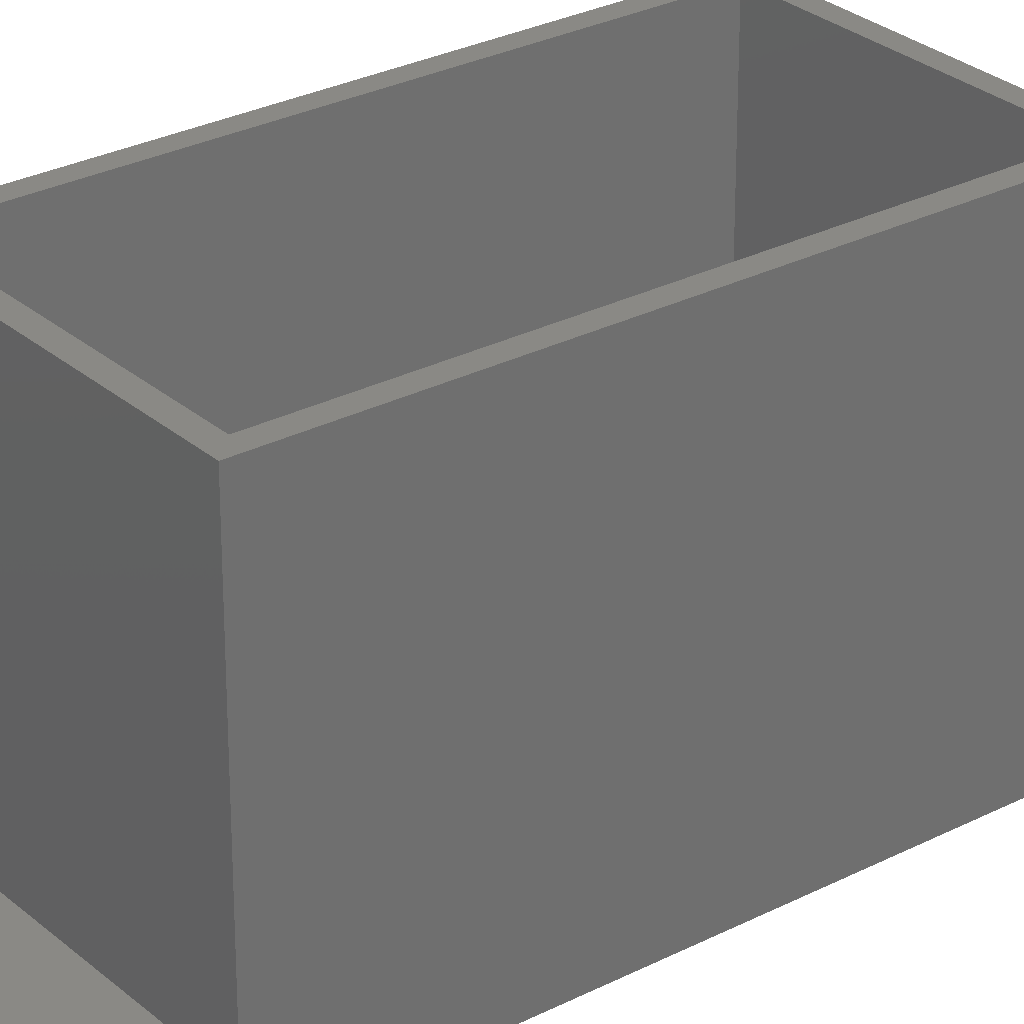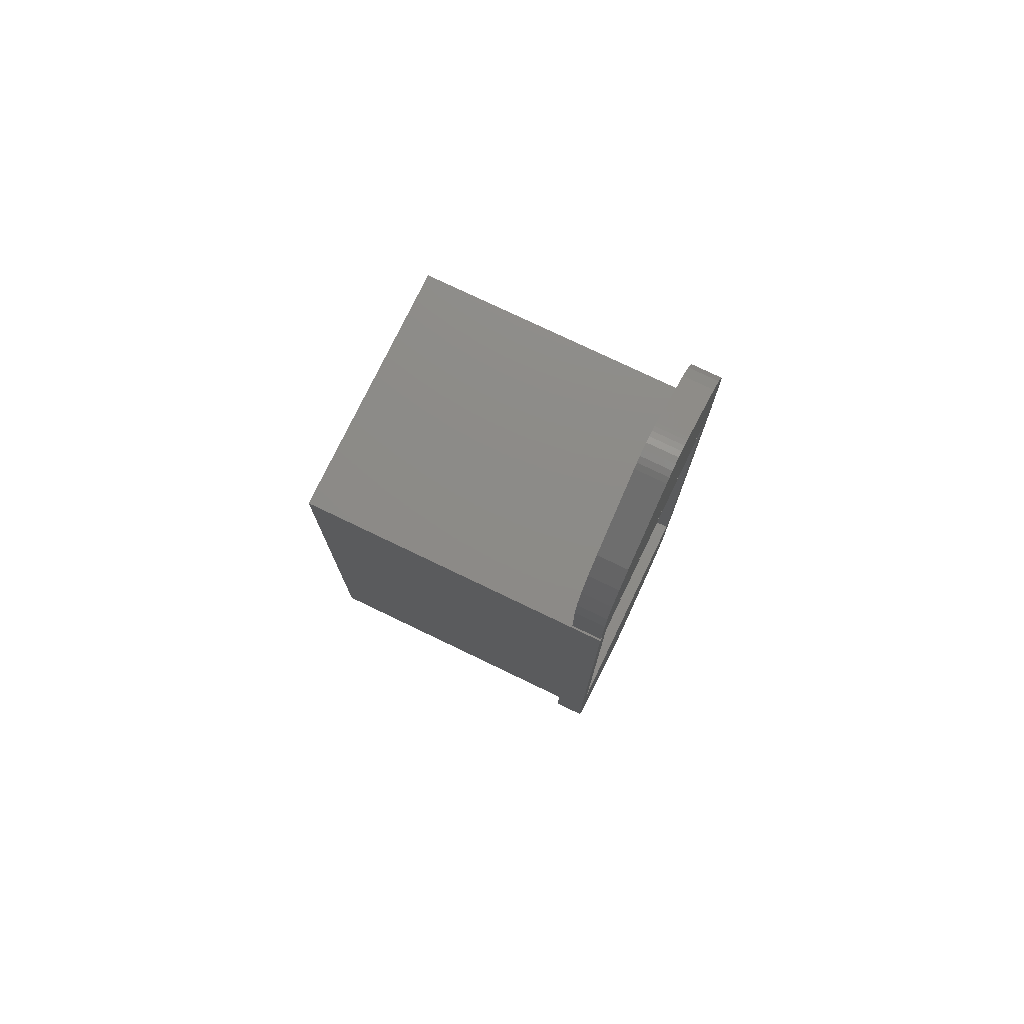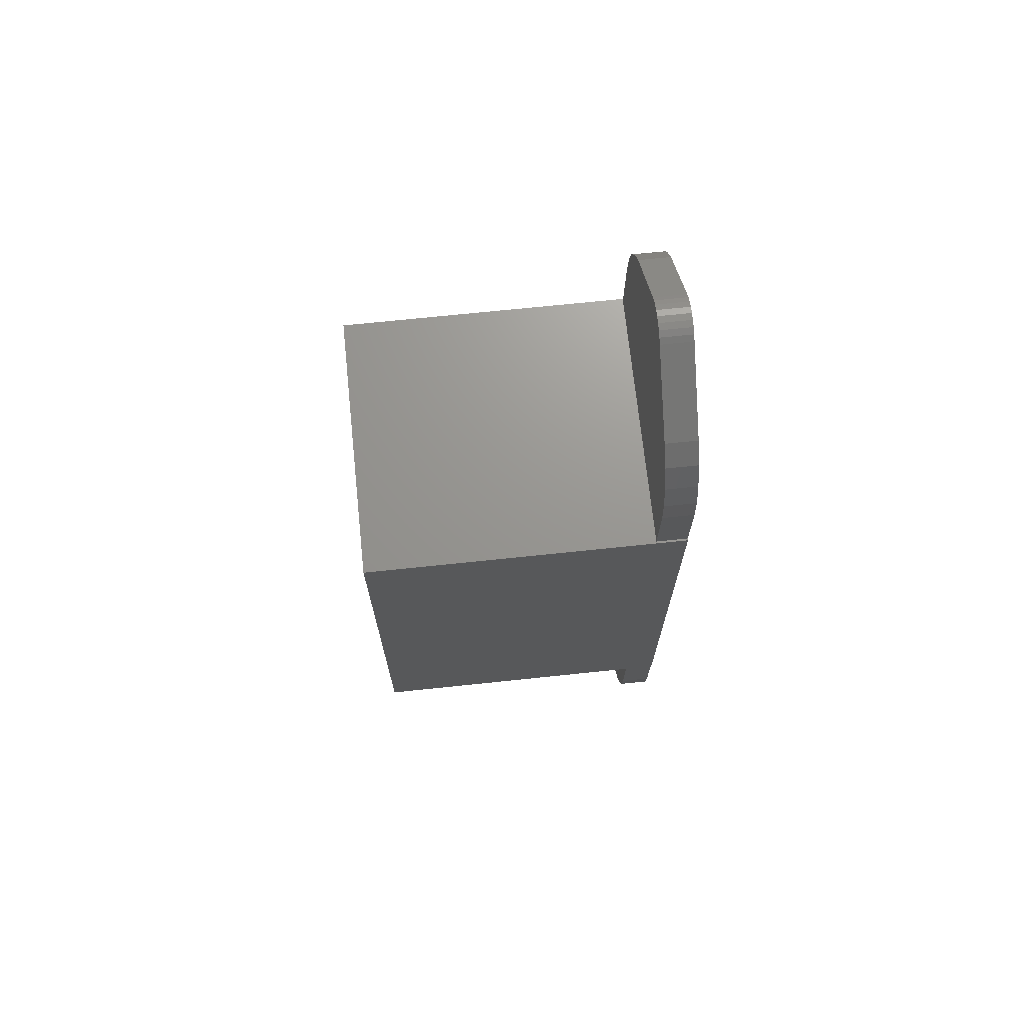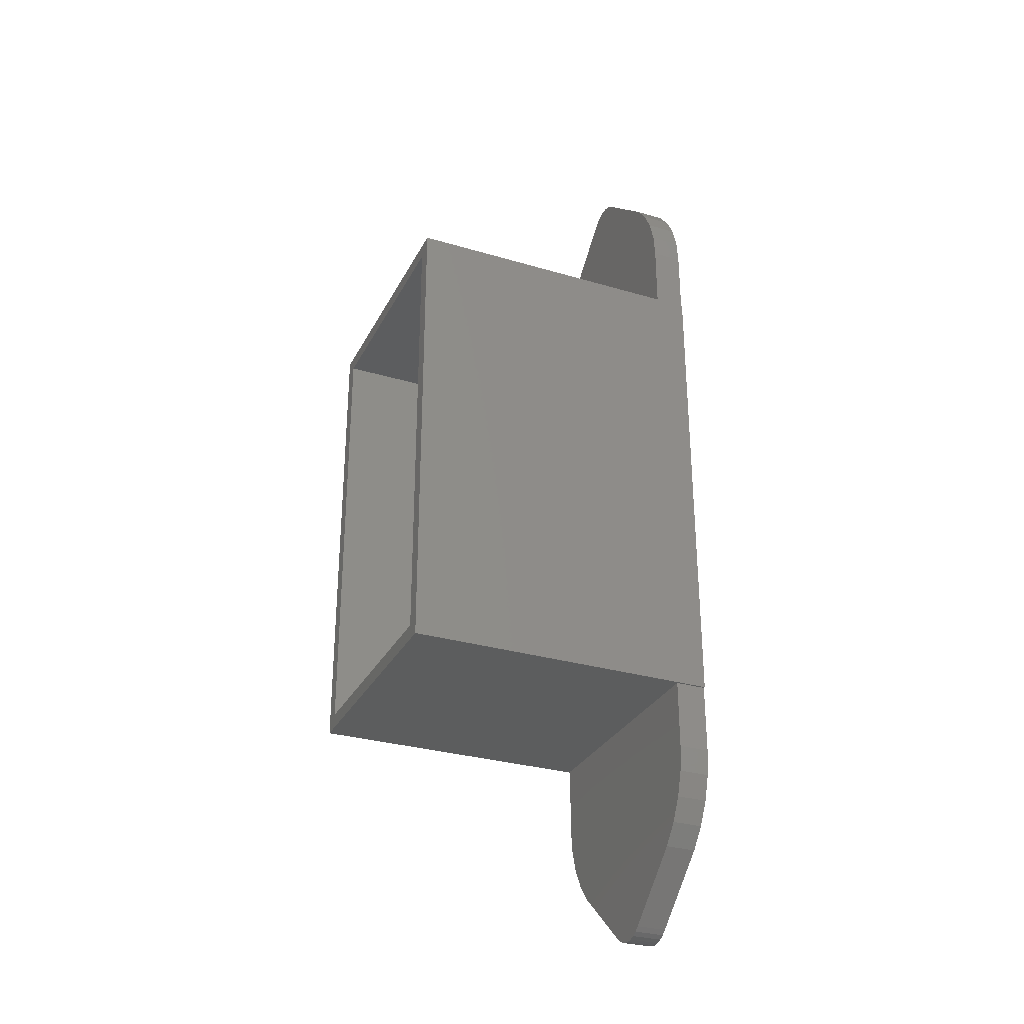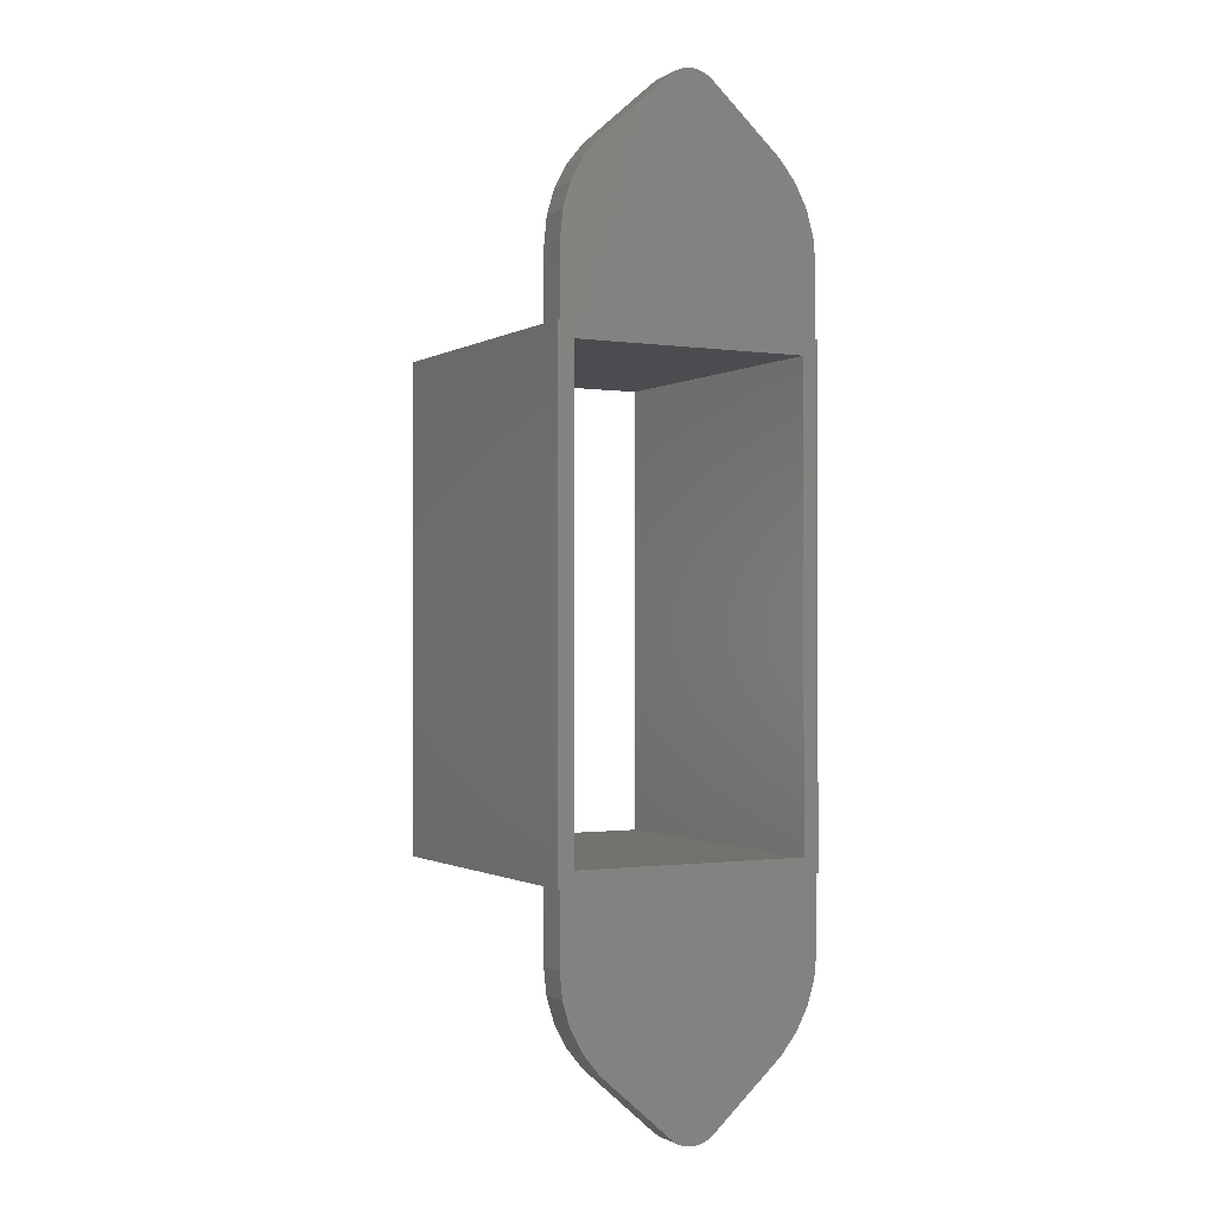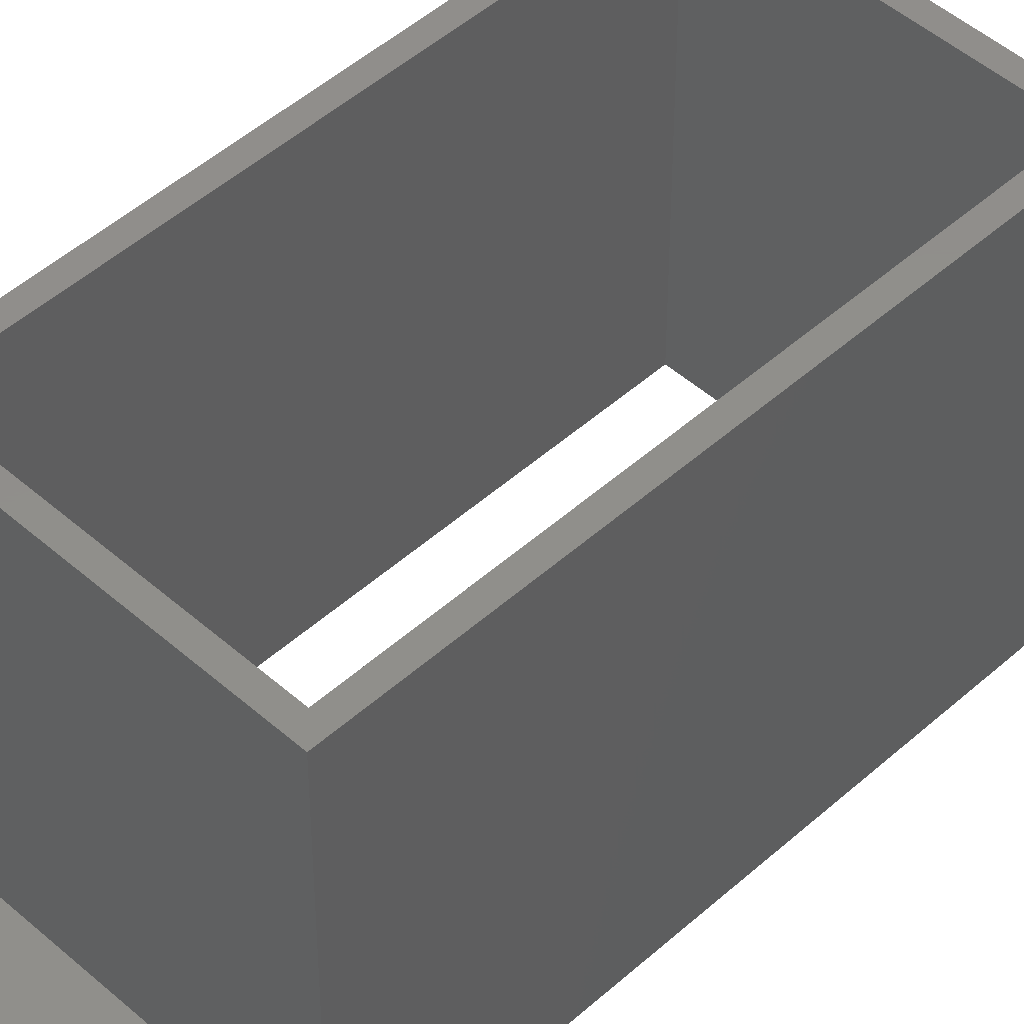
<metadata>
{"format":"stl","ext":"stl","renderer":"f3d","projection":"perspective","resolution":1024,"background":"white","views":[{"elev":28.3,"azim":-127.9,"up":"+Z"},{"elev":76.2,"azim":115.7,"up":"+Y"},{"elev":70.5,"azim":84.0,"up":"+Y"},{"elev":-30.3,"azim":66.8,"up":"+Y"},{"elev":-0.9,"azim":151.9,"up":"+Y"},{"elev":47.8,"azim":44.8,"up":"+Z"}]}
</metadata>
<code>
# stl→obj: 164 verts, 456 faces
v 6.9 -12.65 0
v 6.9 12.65 -16.5
v 6.9 12.65 0
v 6.9 -12.65 -16.5
v 6.1 -11.85 -16.5
v -6.1 -11.85 -16.5
v -6.9 -12.65 -16.5
v -6.1 11.85 -16.5
v 6.1 11.85 -16.5
v -6.9 12.65 -16.5
v 6.1 11.85 0
v -6.1 11.85 0
v -6.9 12.65 0
v -6.1 -11.85 0
v 6.1 -11.85 0
v -6.9 -12.65 0
v 6.8 12.65 -14.9
v 6.8 12.65 -16.5
v -6.8 12.65 -16.5
v -6.8 12.65 -14.9
v -6.8 -12.65 -14.9
v -6.8 -12.65 -16.5
v 6.8 -12.65 -16.5
v 6.8 -12.65 -14.9
v -4.808 -21.06 -16.5
v -5.654 -20.03 -14.9
v -5.654 -20.03 -16.5
v -4.808 -21.06 -14.9
v -0.9445 24.46 -16.5
v -1.202 24.25 -14.9
v -0.9445 24.46 -14.9
v -1.202 24.25 -16.5
v 6.282 -18.85 -14.9
v 6.669 -17.58 -16.5
v 6.669 -17.58 -14.9
v 6.282 -18.85 -16.5
v 6.282 18.85 -14.9
v 5.654 20.03 -16.5
v 5.654 20.03 -14.9
v 6.282 18.85 -16.5
v 0.9445 24.46 -16.5
v 0.6506 24.62 -14.9
v 0.9445 24.46 -14.9
v 0.6506 24.62 -16.5
v -6.8 -16.25 -16.5
v -6.8 -16.25 -14.9
v -6.8 16.25 -14.9
v -6.8 16.25 -16.5
v 1.202 24.25 -16.5
v 1.202 24.25 -14.9
v -6.669 17.58 -14.9
v -6.669 17.58 -16.5
v -6.669 -17.58 -16.5
v -6.669 -17.58 -14.9
v -6.282 18.85 -14.9
v -6.282 18.85 -16.5
v 4.808 21.06 -16.5
v 4.808 21.06 -14.9
v -0.6506 24.62 -16.5
v -0.6506 24.62 -14.9
v 6.669 17.58 -14.9
v 6.669 17.58 -16.5
v -6.282 -18.85 -16.5
v -6.282 -18.85 -14.9
v 0.6506 -24.62 -16.5
v 0.9445 -24.46 -14.9
v 0.6506 -24.62 -14.9
v 0.9445 -24.46 -16.5
v -5.654 20.03 -16.5
v -4.808 21.06 -14.9
v -4.808 21.06 -16.5
v -5.654 20.03 -14.9
v 1.202 -24.25 -14.9
v 1.202 -24.25 -16.5
v 6.8 16.25 -14.9
v 6.8 16.25 -16.5
v 6.8 -16.25 -14.9
v 6.8 -16.25 -16.5
v 0.9808 -14.25 -16.5
v 1 -14.05 -16.5
v -1.202 -24.25 -16.5
v 4.808 -21.06 -16.5
v 0.9239 -14.43 -16.5
v 0.8315 -14.61 -16.5
v 0.7071 -14.76 -16.5
v 0.5556 -14.88 -16.5
v 0.3827 -14.97 -16.5
v 0.3317 -24.72 -16.5
v 0.1951 -15.03 -16.5
v 0 -24.75 -16.5
v 0 -15.05 -16.5
v -0.3317 -24.72 -16.5
v -0.1951 -15.03 -16.5
v -0.6506 -24.62 -16.5
v -0.3827 -14.97 -16.5
v -0.5556 -14.88 -16.5
v -0.9445 -24.46 -16.5
v -0.7071 -14.76 -16.5
v 5.654 -20.03 -16.5
v 0.9808 -13.85 -16.5
v 0.9239 -13.67 -16.5
v 0.8315 -13.49 -16.5
v 0.7071 -13.34 -16.5
v 0.5556 -13.22 -16.5
v 0.3827 -13.13 -16.5
v 0.1951 -13.07 -16.5
v 0 -13.05 -16.5
v -0.8315 -14.61 -16.5
v -0.9239 -14.43 -16.5
v -0.9808 -14.25 -16.5
v -1 -14.05 -16.5
v -0.9808 -13.85 -16.5
v -0.9239 -13.67 -16.5
v -0.8315 -13.49 -16.5
v -0.7071 -13.34 -16.5
v -0.5556 -13.22 -16.5
v -0.1951 -13.07 -16.5
v -0.3827 -13.13 -16.5
v 0.9808 14.25 -16.5
v 0.9239 14.43 -16.5
v 0.8315 14.61 -16.5
v 0.7071 14.76 -16.5
v 0.5556 14.88 -16.5
v 1 14.05 -16.5
v 0.9808 13.85 -16.5
v 0.9239 13.67 -16.5
v 0.8315 13.49 -16.5
v 0.7071 13.34 -16.5
v 0.5556 13.22 -16.5
v 0.3827 13.13 -16.5
v 0.1951 13.07 -16.5
v 0 13.05 -16.5
v 0 15.05 -16.5
v -1 14.05 -16.5
v -0.9808 13.85 -16.5
v -0.9239 13.67 -16.5
v -0.9808 14.25 -16.5
v -0.8315 13.49 -16.5
v -0.7071 13.34 -16.5
v -0.5556 13.22 -16.5
v -0.1951 13.07 -16.5
v -0.3827 13.13 -16.5
v 0.3827 14.97 -16.5
v 0.1951 15.03 -16.5
v 0.3317 24.72 -16.5
v -0.1951 15.03 -16.5
v 0 24.75 -16.5
v -0.3827 14.97 -16.5
v -0.5556 14.88 -16.5
v -0.3317 24.72 -16.5
v -0.7071 14.76 -16.5
v -0.8315 14.61 -16.5
v -0.9239 14.43 -16.5
v -0.3317 24.72 -14.9
v 0 24.75 -14.9
v 0.3317 24.72 -14.9
v -0.9445 -24.46 -14.9
v -1.202 -24.25 -14.9
v 4.808 -21.06 -14.9
v 5.654 -20.03 -14.9
v 0.3317 -24.72 -14.9
v 0 -24.75 -14.9
v -0.6506 -24.62 -14.9
v -0.3317 -24.72 -14.9
f 1 2 3
f 2 1 4
f 4 5 2
f 4 6 5
f 6 7 8
f 7 6 4
f 9 2 5
f 8 2 9
f 8 10 2
f 10 8 7
f 3 11 1
f 3 12 11
f 12 13 14
f 13 12 3
f 15 1 11
f 14 1 15
f 14 16 1
f 16 14 13
f 7 13 10
f 13 7 16
f 3 17 13
f 2 17 3
f 18 2 19
f 17 2 18
f 20 13 17
f 10 20 19
f 20 10 13
f 10 19 2
f 16 21 1
f 7 21 16
f 22 7 23
f 21 7 22
f 24 1 21
f 4 24 23
f 24 4 1
f 4 23 7
f 25 26 27
f 26 25 28
f 29 30 31
f 30 29 32
f 33 34 35
f 34 33 36
f 37 38 39
f 38 37 40
f 41 42 43
f 42 41 44
f 45 21 22
f 21 45 46
f 19 47 48
f 47 19 20
f 49 43 50
f 43 49 41
f 48 51 52
f 51 48 47
f 53 46 45
f 46 53 54
f 52 55 56
f 55 52 51
f 39 57 58
f 57 39 38
f 59 31 60
f 31 59 29
f 61 40 37
f 40 61 62
f 57 50 58
f 50 57 49
f 63 54 53
f 54 63 64
f 65 66 67
f 66 65 68
f 69 70 71
f 70 69 72
f 56 72 69
f 72 56 55
f 68 73 66
f 73 68 74
f 75 62 61
f 62 75 76
f 17 76 75
f 76 17 18
f 77 23 24
f 23 77 78
f 78 79 80
f 81 74 68
f 82 83 79
f 82 84 83
f 82 85 84
f 81 68 65
f 82 86 85
f 82 87 86
f 81 65 88
f 82 89 87
f 81 88 90
f 74 81 91
f 82 91 89
f 81 90 92
f 25 91 81
f 91 25 93
f 81 92 94
f 93 25 95
f 95 25 96
f 27 96 25
f 81 94 97
f 63 96 27
f 96 63 98
f 53 98 63
f 79 78 34
f 79 34 36
f 79 36 99
f 79 99 82
f 91 82 74
f 78 80 23
f 100 23 80
f 101 23 100
f 102 23 101
f 103 23 102
f 104 23 103
f 105 23 104
f 106 23 105
f 107 23 106
f 98 53 108
f 45 108 53
f 108 45 109
f 109 45 110
f 110 45 111
f 22 111 45
f 111 22 112
f 112 22 113
f 113 22 114
f 114 22 115
f 115 22 116
f 107 22 23
f 117 22 107
f 118 22 117
f 116 22 118
f 119 76 18
f 120 76 119
f 76 121 62
f 122 62 121
f 123 40 122
f 119 18 124
f 18 125 124
f 18 126 125
f 18 127 126
f 18 128 127
f 18 129 128
f 18 130 129
f 18 131 130
f 18 132 131
f 133 71 32
f 19 134 135
f 19 135 136
f 137 69 71
f 19 136 138
f 137 56 69
f 19 138 139
f 137 52 56
f 19 139 140
f 19 132 18
f 19 141 132
f 19 142 141
f 19 140 142
f 134 19 48
f 137 48 52
f 121 76 120
f 62 122 40
f 40 123 38
f 38 123 57
f 143 57 123
f 144 57 143
f 133 57 144
f 57 133 49
f 32 49 133
f 41 32 44
f 49 32 41
f 44 32 145
f 71 133 146
f 145 32 147
f 71 146 148
f 71 148 149
f 147 32 150
f 71 149 151
f 71 151 152
f 71 152 153
f 150 32 59
f 71 153 137
f 48 137 134
f 59 32 29
f 147 154 155
f 154 147 150
f 35 78 77
f 78 35 34
f 150 60 154
f 60 150 59
f 145 155 156
f 155 145 147
f 44 156 42
f 156 44 145
f 81 157 158
f 157 81 97
f 27 64 63
f 64 27 26
f 159 99 160
f 99 159 82
f 88 67 161
f 67 88 65
f 32 70 30
f 70 32 71
f 90 161 162
f 161 90 88
f 25 158 28
f 158 25 81
f 160 36 33
f 36 160 99
f 97 163 157
f 163 97 94
f 47 75 61
f 47 61 37
f 47 37 39
f 47 39 58
f 70 58 50
f 30 50 43
f 30 43 42
f 30 42 156
f 30 156 155
f 30 155 154
f 30 154 60
f 30 60 31
f 50 30 70
f 47 58 70
f 47 70 72
f 47 72 55
f 47 55 51
f 75 47 17
f 17 47 20
f 46 77 24
f 77 46 35
f 35 46 33
f 33 46 160
f 160 46 159
f 159 28 73
f 158 73 28
f 73 158 66
f 67 158 161
f 161 158 162
f 162 158 164
f 164 158 163
f 163 158 157
f 66 158 67
f 159 46 28
f 28 46 26
f 26 46 64
f 46 24 21
f 64 46 54
f 94 164 163
f 164 94 92
f 74 159 73
f 159 74 82
f 92 162 164
f 162 92 90
f 100 101 101
f 101 100 100
f 80 100 100
f 100 80 80
f 101 102 102
f 102 101 101
f 115 116 115
f 116 115 116
f 106 105 106
f 105 106 105
f 102 103 103
f 103 102 102
f 114 115 115
f 115 114 114
f 79 100 80
f 83 100 79
f 83 101 100
f 84 101 83
f 84 102 101
f 85 102 84
f 85 103 102
f 86 103 85
f 86 104 103
f 87 104 86
f 87 105 104
f 89 105 87
f 89 106 105
f 91 106 89
f 91 107 106
f 93 107 91
f 93 117 107
f 95 117 93
f 95 118 117
f 96 118 95
f 96 116 118
f 98 116 96
f 98 115 116
f 108 115 98
f 108 114 115
f 109 114 108
f 109 113 114
f 110 113 109
f 110 112 113
f 112 110 111
f 108 109 109
f 109 108 108
f 84 83 83
f 83 84 84
f 118 117 118
f 117 118 117
f 87 89 87
f 89 87 89
f 107 106 107
f 106 107 106
f 104 103 104
f 103 104 103
f 117 107 117
f 107 117 107
f 85 86 85
f 86 85 86
f 86 87 86
f 87 86 87
f 96 98 96
f 98 96 98
f 85 84 84
f 84 85 85
f 79 80 80
f 80 79 79
f 83 79 79
f 79 83 83
f 116 118 116
f 118 116 118
f 105 104 105
f 104 105 104
f 112 113 113
f 113 112 112
f 89 91 89
f 91 89 91
f 113 114 114
f 114 113 113
f 109 110 110
f 110 109 109
f 110 111 111
f 111 110 110
f 98 108 108
f 108 98 98
f 95 96 95
f 96 95 96
f 111 112 112
f 112 111 111
f 91 93 91
f 93 91 93
f 93 95 93
f 95 93 95
f 119 120 120
f 120 119 119
f 124 119 119
f 119 124 124
f 120 121 121
f 121 120 120
f 151 149 151
f 149 151 149
f 144 143 144
f 143 144 143
f 121 122 122
f 122 121 121
f 152 151 151
f 151 152 152
f 125 119 124
f 126 119 125
f 126 120 119
f 127 120 126
f 127 121 120
f 128 121 127
f 128 122 121
f 129 122 128
f 129 123 122
f 130 123 129
f 130 143 123
f 131 143 130
f 131 144 143
f 132 144 131
f 132 133 144
f 141 133 132
f 141 146 133
f 142 146 141
f 142 148 146
f 140 148 142
f 140 149 148
f 139 149 140
f 139 151 149
f 138 151 139
f 138 152 151
f 136 152 138
f 136 153 152
f 135 153 136
f 135 137 153
f 137 135 134
f 138 136 136
f 136 138 138
f 127 126 126
f 126 127 127
f 148 146 148
f 146 148 146
f 130 131 130
f 131 130 131
f 133 144 133
f 144 133 144
f 123 122 123
f 122 123 122
f 128 129 128
f 129 128 129
f 129 130 129
f 130 129 130
f 140 139 140
f 139 140 139
f 128 127 127
f 127 128 128
f 125 124 124
f 124 125 125
f 126 125 125
f 125 126 126
f 149 148 149
f 148 149 148
f 143 123 143
f 123 143 123
f 137 153 153
f 153 137 137
f 131 132 131
f 132 131 132
f 146 133 146
f 133 146 133
f 153 152 152
f 152 153 153
f 136 135 135
f 135 136 136
f 135 134 134
f 134 135 135
f 139 138 138
f 138 139 139
f 142 140 142
f 140 142 140
f 134 137 137
f 137 134 134
f 132 141 132
f 141 132 141
f 141 142 141
f 142 141 142
f 5 11 9
f 11 5 15
f 14 8 12
f 8 14 6
f 8 11 12
f 11 8 9
f 5 14 15
f 14 5 6

</code>
